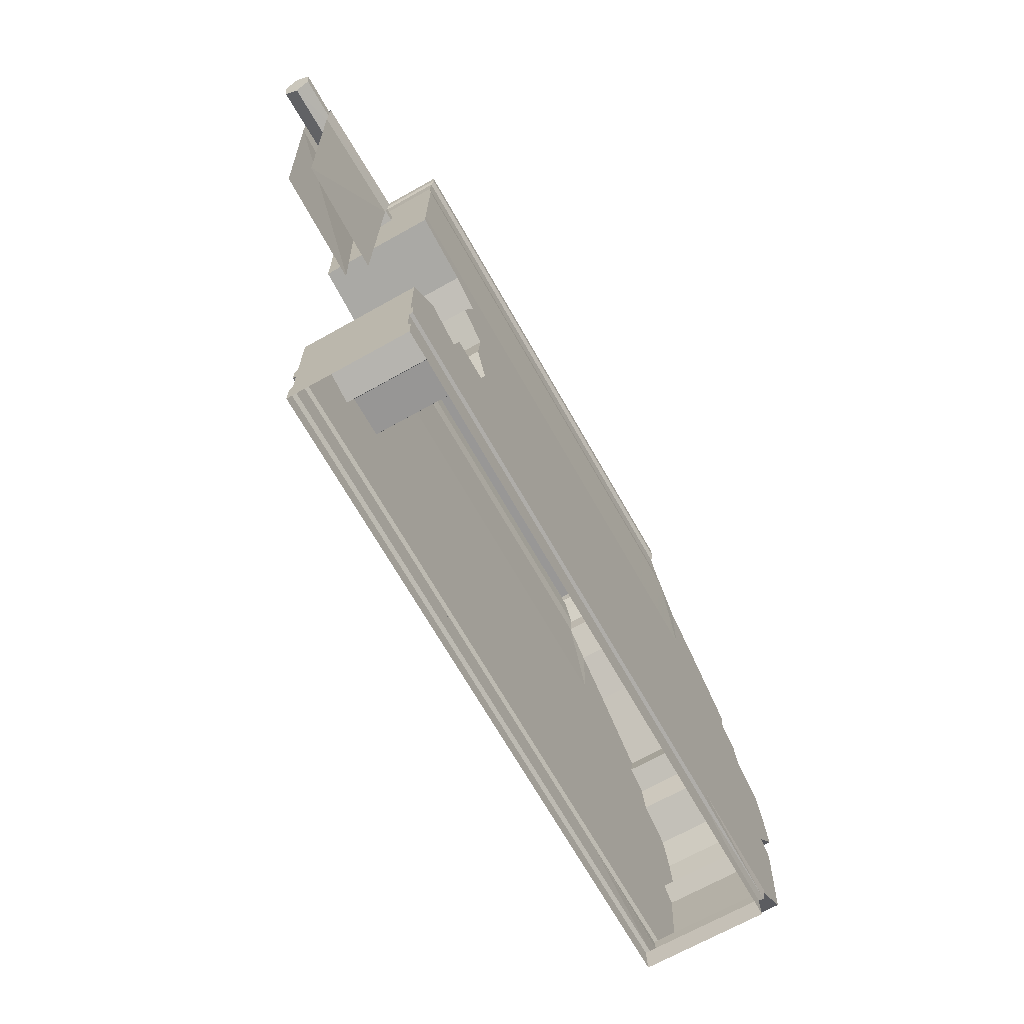
<metadata>
{"format":"obj","ext":"obj","renderer":"f3d","projection":"perspective","resolution":1024,"background":"white","views":[{"elev":-68.3,"azim":119.4,"up":"+Z"}]}
</metadata>
<code>
g huodong_fuben_652_pingtai02_qiang02_02
v 29.04 -119.6 841.6
v -202.2 -119.6 841.6
v -202.2 -119.6 603
v 29.04 -119.6 603
v 584.3 -119.7 841.6
v 584.3 -122.4 1056
v 29.04 -122.3 1056
v -202.2 -119.6 162.5
v 29.04 -119.6 162.5
v -202.2 -122.3 1056
v -528.4 -119.4 841.6
v -528.4 -119.4 603
v -359.4 -119.5 603
v -359.4 -119.5 841.6
v -528.4 -119.4 162.5
v -359.4 -119.5 162.5
v -803.1 -119.4 720.1
v -742.9 -119.4 800.3
v -790.6 -119.4 773.7
v -750.6 -119.4 841.6
v -883.5 -119.3 437.9
v -871.2 -119.3 234
v -783.5 -119.4 162.5
v -854.4 -119.4 465.6
v -911.1 -119.3 536.7
v 386.2 -119.7 754.7
v 350 -119.7 622.6
v 413.3 -119.7 663.5
v 450.2 -119.7 788.5
v 584.3 -119.7 810
v 521.6 -119.7 368
v 442.4 -119.7 344.7
v 584.3 -119.7 162.5
v 342.1 -119.7 412.9
v 328 -119.7 463.5
v 584.3 -119.7 841.6
v 584.3 -3.429 841.6
v 584.3 -3.429 1056
v 584.3 -122.4 1056
v 584.3 -119.7 810
v 584.3 -3.429 810
v 351.8 -119.7 603
v 584.3 -119.7 162.5
v 584.3 -3.429 162.5
v 584.3 -3.429 296.5
v 584.3 -119.7 296.5
v -359.4 -122.2 1056
v 29.04 112.7 841.6
v 29.04 112.7 603
v -202.2 112.7 603
v -202.2 112.7 841.6
v 29.04 115.5 1056
v 584.3 115.6 1056
v 584.3 112.9 841.6
v 29.04 112.7 162.5
v -202.2 112.7 162.5
v -202.2 115.4 1056
v -528.4 112.6 841.6
v -359.4 112.7 841.6
v -359.4 112.7 603
v -528.4 112.6 603
v -359.4 112.7 162.5
v -528.4 112.6 162.5
v -803.1 112.5 720.1
v -790.6 112.5 773.7
v -742.9 112.5 800.3
v -750.6 112.5 841.6
v -883.5 112.5 437.9
v -783.5 112.5 162.5
v -871.2 112.5 234
v -854.4 112.5 465.6
v -911.1 112.5 536.7
v 386.2 112.8 754.7
v 413.3 112.8 663.5
v 350 112.8 622.6
v 450.2 112.8 788.5
v 584.3 112.9 810
v 521.6 112.9 368
v 584.3 112.9 162.5
v 442.4 112.8 344.7
v 342.1 112.8 412.9
v 328 112.8 463.5
v 584.3 112.9 841.6
v 584.3 115.6 1056
v 584.3 112.9 810
v 351.8 112.8 603
v 584.3 112.9 162.5
v 584.3 112.9 296.5
v -359.4 115.4 1056
v -899.1 -119.3 608.7
v -618.2 -119.4 940.2
v -530.2 -119.4 998.9
v -475.6 -122.2 1056
v -878.6 -119.3 678.9
v 584.3 -119.7 296.5
v 357.4 -119.7 539.1
v 424.5 -119.7 412.3
v -899.1 112.5 608.7
v -618.2 112.6 940.2
v -530.2 112.6 998.9
v -475.6 115.3 1056
v -878.6 112.5 678.9
v 584.3 112.9 296.5
v 357.4 112.8 539.1
v 424.5 112.8 412.3
f 1 2 3
f 3 4 1
f 1 5 6
f 6 7 1
f 4 3 8
f 8 9 4
f 7 10 2
f 2 1 7
f 11 12 13
f 13 14 11
f 12 15 16
f 16 13 12
f 17 12 18
f 18 19 17
f 12 11 20
f 20 18 12
f 21 22 23
f 23 15 21
f 24 15 12
f 12 25 24
f 26 1 27
f 27 28 26
f 29 30 5
f 5 1 29
f 31 32 9
f 9 33 31
f 34 35 4
f 4 9 34
f 36 37 38
f 38 39 36
f 40 41 37
f 37 36 40
f 4 42 27
f 27 1 4
f 43 44 45
f 45 46 43
f 14 13 3
f 3 2 14
f 13 16 8
f 8 3 13
f 47 14 2
f 2 10 47
f 48 49 50
f 50 51 48
f 48 52 53
f 53 54 48
f 49 55 56
f 56 50 49
f 52 48 51
f 51 57 52
f 58 59 60
f 60 61 58
f 61 60 62
f 62 63 61
f 64 65 66
f 66 61 64
f 61 66 67
f 67 58 61
f 68 63 69
f 69 70 68
f 71 72 61
f 61 63 71
f 73 74 75
f 75 48 73
f 76 48 54
f 54 77 76
f 78 79 55
f 55 80 78
f 81 55 49
f 49 82 81
f 83 84 38
f 38 37 83
f 85 83 37
f 37 41 85
f 49 48 75
f 75 86 49
f 87 88 45
f 45 44 87
f 59 51 50
f 50 60 59
f 60 50 56
f 56 62 60
f 89 57 51
f 51 59 89
f 25 12 90
f 91 11 92
f 92 11 93
f 14 47 93
f 91 20 11
f 11 14 93
f 17 94 12
f 94 90 12
f 24 21 15
f 31 33 95
f 26 29 1
f 96 42 4
f 97 34 9
f 32 97 9
f 35 96 4
f 72 98 61
f 99 100 58
f 100 101 58
f 59 101 89
f 99 58 67
f 58 101 59
f 64 61 102
f 102 61 98
f 71 63 68
f 78 103 79
f 73 48 76
f 104 49 86
f 105 55 81
f 80 55 105
f 82 49 104
g huodong_fuben_652_pingtai02_qiang02_02
v 450.2 112.8 788.5
v 584.3 112.9 810
v 584.3 -3.429 810
v 450.2 -119.7 788.5
v 386.2 -119.7 754.7
v 386.2 112.8 754.7
v 450.2 112.8 788.5
v 450.2 -119.7 788.5
v 413.3 -119.7 663.5
v 413.3 112.8 663.5
v 386.2 112.8 754.7
v 386.2 -119.7 754.7
v 350 -119.7 622.6
v 350 112.8 622.6
v 413.3 112.8 663.5
v 413.3 -119.7 663.5
v 351.8 -119.7 603
v 351.8 112.8 603
v 350 112.8 622.6
v 350 -119.7 622.6
v 357.4 -119.7 539.1
v 357.4 112.8 539.1
v 328 -119.7 463.5
v 328 112.8 463.5
v 357.4 112.8 539.1
v 357.4 -119.7 539.1
v 342.1 -119.7 412.9
v 342.1 112.8 412.9
v 328 112.8 463.5
v 328 -119.7 463.5
v 424.5 -119.7 412.3
v 424.5 112.8 412.3
v 342.1 112.8 412.9
v 342.1 -119.7 412.9
v 442.4 -119.7 344.7
v 442.4 112.8 344.7
v 424.5 112.8 412.3
v 424.5 -119.7 412.3
v 521.6 -119.7 368
v 521.6 112.9 368
v 442.4 112.8 344.7
v 442.4 -119.7 344.7
v -732.9 -125.3 8.78
v -728.2 -125.3 52.08
v -728.2 118.5 52.08
v -732.9 118.5 8.78
v -734.4 -118.7 60.69
v -774.8 -122 121.2
v -774.8 115.1 121.2
v -734.4 111.8 60.69
v -871.2 -119.3 234
v -871.2 112.5 234
v -783.5 112.5 162.5
v -783.5 -119.4 162.5
v -883.5 -119.3 437.9
v -883.5 112.5 437.9
v -871.2 112.5 234
v -871.2 -119.3 234
v -854.4 -119.4 465.6
v -854.4 112.5 465.6
v -883.5 112.5 437.9
v -883.5 -119.3 437.9
v -911.1 -119.3 536.7
v -911.1 112.5 536.7
v -854.4 112.5 465.6
v -854.4 -119.4 465.6
v -899.1 -119.3 608.7
v -899.1 112.5 608.7
v -911.1 112.5 536.7
v -911.1 -119.3 536.7
v -878.6 -119.3 678.9
v -878.6 112.5 678.9
v -899.1 112.5 608.7
v -899.1 -119.3 608.7
v -803.1 -119.4 720.1
v -803.1 112.5 720.1
v -878.6 112.5 678.9
v -878.6 -119.3 678.9
v -750.6 -119.4 841.6
v -750.6 112.5 841.6
v -742.9 112.5 800.3
v -742.9 -119.4 800.3
v -618.2 -119.4 940.2
v -618.2 112.6 940.2
v -750.6 112.5 841.6
v -750.6 -119.4 841.6
v -530.2 -119.4 998.9
v -530.2 112.6 998.9
v -530.2 -119.4 998.9
v -475.6 -122.2 1056
v -475.6 115.3 1056
v -530.2 112.6 998.9
v -474.9 -118.5 1094
v -474.9 111.7 1094
v -475.6 115.3 1056
v -475.6 -122.2 1056
v -456.2 -118.8 1128
v -456.2 112 1128
v -474.9 111.7 1094
v -474.9 -118.5 1094
v -449.6 -119 1146
v -449.6 112.1 1146
v -456.2 112 1128
v -456.2 -118.8 1128
v -449.6 -119 1146
v -442.8 -125.2 1158
v -442.8 118.3 1158
v -449.6 112.1 1146
v -742.9 -119.4 800.3
v -742.9 112.5 800.3
v -790.6 112.5 773.7
v -790.6 -119.4 773.7
v 584.3 -3.429 296.5
v 584.3 112.9 296.5
v 521.6 112.9 368
v 584.3 -119.7 296.5
v -728.2 118.5 52.08
v -728.2 -125.3 52.08
v -774.8 -122 121.2
v -777.2 -125.3 153.8
v -777.2 118.4 153.8
v -774.8 115.1 121.2
v -783.5 -119.4 162.5
v -783.5 112.5 162.5
v -777.2 118.4 153.8
v -777.2 -125.3 153.8
v -803.1 -119.4 720.1
v -790.6 -119.4 773.7
v -790.6 112.5 773.7
v -803.1 112.5 720.1
v 584.3 -119.7 810
v -442.8 -125.2 1158
v -444.8 -3.429 1179
v -442.8 118.3 1158
v 521.6 -119.7 368
v -442.8 -125.2 1158
v -442.6 -124.9 1179
v -444.8 -3.429 1179
v -444.8 -3.429 1179
v -442.6 118.1 1179
v -442.8 118.3 1158
f 106 107 108
f 108 109 106
f 110 111 112
f 112 113 110
f 114 115 116
f 116 117 114
f 118 119 120
f 120 121 118
f 122 123 124
f 124 125 122
f 126 127 123
f 123 122 126
f 128 129 130
f 130 131 128
f 132 133 134
f 134 135 132
f 136 137 138
f 138 139 136
f 140 141 142
f 142 143 140
f 144 145 146
f 146 147 144
f 148 149 150
f 150 151 148
f 152 153 154
f 154 155 152
f 156 157 158
f 158 159 156
f 160 161 162
f 162 163 160
f 164 165 166
f 166 167 164
f 168 169 170
f 170 171 168
f 172 173 174
f 174 175 172
f 176 177 178
f 178 179 176
f 180 181 182
f 182 183 180
f 184 185 186
f 186 187 184
f 188 189 190
f 190 191 188
f 192 193 189
f 189 188 192
f 194 195 196
f 196 197 194
f 198 199 200
f 200 201 198
f 202 203 204
f 204 205 202
f 206 207 208
f 208 209 206
f 210 211 212
f 212 213 210
f 214 215 216
f 216 217 214
f 218 219 220
f 220 221 218
f 152 155 222
f 222 223 152
f 224 225 226
f 226 227 224
f 228 229 230
f 230 231 228
f 232 233 234
f 234 235 232
f 236 109 108
f 237 238 239
f 240 221 220
f 241 242 243
f 244 245 246
g huodong_fuben_652_pingtai02_qiang02_02
v 919.5 -9.179 986.2
v 922.4 -35.87 1001
v 806.1 -33.72 999.1
v 804.4 -7.77 984.8
v 922.4 -35.87 1001
v 928.5 -35.11 1029
v 809.7 -32.97 1026
v 806.1 -33.72 999.1
v 928.5 -35.11 1029
v 931.7 -7.373 1042
v 811.7 -5.996 1038
v 809.7 -32.97 1026
v 811.7 -5.996 1038
v 931.7 -7.373 1042
v 928.7 19.46 1027
v 809.9 20.09 1024
v 809.9 20.09 1024
v 928.7 19.46 1027
v 922.6 18.41 999.3
v 806.3 19.07 997.3
v 806.3 19.07 997.3
v 922.6 18.41 999.3
v 919.5 -9.179 986.2
v 804.4 -7.77 984.8
v 928.7 19.46 1027
v 931.7 -7.373 1042
v 928.5 -35.11 1029
v 919.5 -9.179 986.2
v 689.2 -6.361 983.5
v 689.7 -31.58 997.1
v 573.4 -29.44 995.1
v 574.1 -4.953 982.2
v 689.7 -31.58 997.1
v 690.9 -30.83 1023
v 572.2 -28.69 1019
v 573.4 -29.44 995.1
v 690.9 -30.83 1023
v 691.7 -4.619 1034
v 571.6 -3.242 1030
v 572.2 -28.69 1019
v 691.7 -4.619 1034
v 693.3 20.98 1021
v 572.3 21.35 1017
v 571.6 -3.242 1030
v 693.3 20.98 1021
v 689.9 19.73 995.3
v 573.6 20.39 993.3
v 572.3 21.35 1017
v 689.9 19.73 995.3
v 689.2 -6.361 983.5
v 574.1 -4.953 982.2
v 573.6 20.39 993.3
v 689.7 -31.58 997.1
v 689.2 -6.361 983.5
v 690.9 -30.83 1023
v 689.7 -31.58 997.1
v 691.7 -4.619 1034
v 690.9 -30.83 1023
v 691.7 -4.619 1034
v 693.3 20.98 1021
v 693.3 20.98 1021
v 689.9 19.73 995.3
v 689.9 19.73 995.3
v 689.2 -6.361 983.5
v 922.4 -35.87 1001
v 922.6 18.41 999.3
f 247 248 249
f 249 250 247
f 251 252 253
f 253 254 251
f 255 256 257
f 257 258 255
f 259 260 261
f 261 262 259
f 263 264 265
f 265 266 263
f 267 268 269
f 269 270 267
f 271 272 273
f 273 274 271
f 275 276 277
f 277 278 275
f 279 280 281
f 281 282 279
f 283 284 285
f 285 286 283
f 287 288 289
f 289 290 287
f 291 292 293
f 293 294 291
f 295 296 297
f 297 298 295
f 250 249 299
f 299 300 250
f 254 253 301
f 301 302 254
f 258 257 303
f 303 304 258
f 305 259 262
f 262 306 305
f 307 263 266
f 266 308 307
f 309 267 270
f 270 310 309
f 274 273 311
f 274 312 271
g huodong_fuben_652_pingtai02_qiang02_02
v 617.1 -31.81 526.5
v 830.2 -32.92 550.7
v 842.6 -39.06 976
v 616.3 -45.27 972.5
v 611.4 -0.5133 1039
v 840.9 -6.325 1043
v 845 24.6 1024
v 610.5 30.34 1020
v 846.9 -33.39 1027
v 616.6 -39.69 1024
v 610 22.14 970
v 838.9 16.2 974.4
v 827.1 15.33 549.5
v 613.9 16.25 525.3
v 616.6 -39.69 1024
v 846.9 -33.39 1027
v 840.9 -6.325 1043
v 611.4 -0.5133 1039
v 610.5 30.34 1020
v 845 24.6 1024
v 618.1 -31.29 532.5
v 829.3 -32.38 556.5
v 841.5 -38.81 975.3
v 616.5 -45.03 971.4
v 611.6 -0.694 1037
v 839.8 -6.391 1042
v 843.9 24.23 1023
v 610.8 29.86 1018
v 845.8 -33.19 1026
v 616.8 -39.5 1022
v 610.3 21.74 968.9
v 837.9 15.91 973.8
v 826.2 15.4 555.4
v 614.9 16.31 531.4
v 616.8 -39.5 1022
v 845.8 -33.19 1026
v 839.8 -6.391 1042
v 611.6 -0.694 1037
v 610.8 29.86 1018
v 843.9 24.23 1023
f 313 314 315
f 315 316 313
f 317 318 319
f 319 320 317
f 316 315 321
f 321 322 316
f 323 324 325
f 325 326 323
f 327 328 329
f 329 330 327
f 331 332 324
f 324 323 331
f 333 334 335
f 335 336 333
f 337 338 339
f 339 340 337
f 336 335 341
f 341 342 336
f 343 344 345
f 345 346 343
f 347 348 349
f 349 350 347
f 351 352 344
f 344 343 351
g huodong_fuben_652_pingtai02_qiang02_02
v 584.3 -118.6 1094
v 29.04 -118.5 1094
v 29.04 -122.3 1056
v 584.3 -122.4 1056
v 584.3 -125.2 1179
v 584.3 -3.429 1179
v 40.94 -9.64 1179
v 40.86 -131.2 1179
v -190.4 -131.2 1179
v -202.2 -125.3 1158
v 29.03 -125.3 1158
v 40.86 -131.2 1179
v -528.4 -125.4 122.5
v -359.5 -125.4 122.5
v -359.5 -125.4 153.8
v -528.4 -125.4 153.8
v 29.04 -125.5 122.5
v 584.3 -125.6 122.5
v 584.3 -125.6 153.8
v 29.04 -125.5 153.8
v 584.3 -125.2 1179
v 584.3 -125.5 1158
v 584.3 -3.429 1158
v 584.3 -3.429 1179
v 581.3 -118.8 1146
v 29.03 -119 1146
v 29.04 -118.5 1094
v 584.3 -118.6 1094
v 584.3 -125.2 1179
v 584.3 -125.5 1158
v 581.3 -118.8 1146
v 584.3 -125.5 1158
v 29.03 -125.3 1158
v 29.03 -119 1146
v -528.4 -125.4 8.802
v -359.5 -125.4 8.803
v -359.5 -125.4 52.18
v -528.4 -125.4 52.18
v -528.4 -125.4 52.18
v -359.5 -125.4 52.18
v -359.4 -118.8 60.71
v -528.4 -118.7 60.71
v -528.4 -118.7 60.71
v -359.4 -118.8 60.71
v -359.4 -118.8 120
v -528.4 -118.7 120
v 29.04 -119.6 162.5
v -202.2 -119.6 162.5
v -202.2 -125.5 153.8
v 29.04 -125.5 153.8
v 29.04 -125.5 8.803
v 584.3 -125.6 8.729
v 584.3 -125.6 51.9
v 29.04 -125.5 52.18
v 29.04 -125.5 52.18
v 584.3 -125.6 51.9
v 584.3 -119 60.66
v 29.04 -118.9 60.71
v 29.04 -118.9 60.71
v 584.3 -119 60.66
v 584.3 -119 120
v 29.04 -118.9 120
v 584.3 -119.7 162.5
v 584.3 -125.6 153.8
v -528.4 -118.7 120
v -359.4 -118.8 120
v -359.5 -125.4 122.5
v -528.4 -125.4 122.5
v 29.04 -118.9 120
v 584.3 -119 120
v 584.3 -125.6 122.5
v 29.04 -125.5 122.5
v -202.2 -125.5 122.5
v -202.2 -125.5 153.8
v -190.4 -131.2 1179
v -190.3 -9.64 1179
v -359.4 -3.429 1179
v -359.5 -125 1179
v -202.2 -122.3 1056
v -202.2 -118.5 1094
v -359.5 -118.5 1094
v -359.4 -122.2 1056
v -202.2 -118.5 1094
v -202.2 -119 1146
v -359.5 -119 1146
v -359.5 -118.5 1094
v -202.2 -119 1146
v -202.2 -125.3 1158
v -359.5 -125.2 1158
v -359.5 -119 1146
v -202.2 -125.5 8.803
v -202.2 -125.5 52.18
v -202.2 -125.5 52.18
v -202.2 -118.8 60.71
v -202.2 -118.8 60.71
v -202.2 -118.8 120
v -528.4 -119.4 162.5
v -528.4 -125.4 153.8
v -359.5 -125.4 153.8
v -359.4 -119.5 162.5
v -202.2 -118.8 120
v -202.2 -125.5 122.5
v -732.9 -125.3 8.78
v -728.2 -125.3 52.08
v -728.2 -125.3 52.08
v -734.4 -118.7 60.69
v -734.4 -118.7 60.69
v -774.8 -122 121.2
v -774.8 -122 121.2
v -777.2 -125.3 153.8
v -777.2 -125.3 153.8
v -783.5 -119.4 162.5
v -359.4 -122.2 1056
v -359.5 -118.5 1094
v -474.9 -118.5 1094
v -475.6 -122.2 1056
v -359.5 -119 1146
v -449.6 -119 1146
v -456.2 -118.8 1128
v -359.5 -118.5 1094
v -359.5 -119 1146
v -359.5 -125.2 1158
v -442.8 -125.2 1158
v -449.6 -119 1146
v -359.5 -125.2 1158
v -359.5 -125 1179
v -442.6 -124.9 1179
v -442.8 -125.2 1158
v -359.5 -125 1179
v -359.4 -3.429 1179
v -444.8 -3.429 1179
v -442.6 -124.9 1179
v 584.3 -3.429 1056
v 584.3 -3.429 1094
v 584.3 -118.6 1094
v 584.3 -122.4 1056
v 584.3 -125.6 51.9
v 584.3 -3.429 51.9
v 584.3 -3.429 60.66
v 584.3 -119 60.66
v 584.3 -125.6 8.729
v 584.3 -3.429 8.729
v 584.3 -3.429 120
v 584.3 -119 120
v 584.3 -125.6 122.5
v 584.3 -3.518 121.2
v 584.3 -125.6 153.8
v 584.3 -3.429 153.8
v 584.3 -3.367 158.1
v 584.3 -119.7 162.5
v 584.3 -3.429 122.5
v -359.5 -125 1179
v -359.5 -125.2 1158
v 581.3 -118.8 1146
v 581.3 -3.429 1146
v 584.3 -3.429 1158
v 584.3 -125.5 1158
v 581.3 -118.8 1146
v 581.3 -3.429 1146
v 584.3 111.7 1094
v 584.3 115.6 1056
v 29.04 115.5 1056
v 29.04 111.7 1094
v 584.3 118.3 1179
v 29.04 118.2 1179
v -202.2 118.1 1179
v 29.04 118.2 1179
v 29.03 118.5 1158
v -202.2 118.4 1158
v -528.4 118.5 122.5
v -528.4 118.5 153.8
v -359.5 118.6 153.8
v -359.5 118.6 122.5
v 29.04 118.6 122.5
v 29.04 118.6 153.8
v 584.3 118.8 153.8
v 584.3 118.8 122.5
v 584.3 118.3 1179
v 584.3 118.6 1158
v 581.3 112 1146
v 584.3 111.7 1094
v 29.04 111.7 1094
v 29.03 112.1 1146
v 584.3 118.3 1179
v 584.3 118.6 1158
v 581.3 112 1146
v 29.03 112.1 1146
v 29.03 118.5 1158
v 584.3 118.6 1158
v -528.4 118.5 8.803
v -528.4 118.5 52.18
v -359.5 118.6 52.18
v -359.5 118.6 8.803
v -528.4 118.5 52.18
v -528.4 111.9 60.71
v -359.4 111.9 60.71
v -359.5 118.6 52.18
v -528.4 111.9 60.71
v -528.4 111.9 120
v -359.4 111.9 120
v -359.4 111.9 60.71
v 29.04 112.7 162.5
v 29.04 118.6 153.8
v -202.2 118.6 153.8
v -202.2 112.7 162.5
v 29.04 118.6 8.803
v 29.04 118.6 52.18
v 584.3 118.8 51.9
v 584.3 118.8 8.729
v 29.04 118.6 52.18
v 29.04 112 60.71
v 584.3 112.2 60.66
v 584.3 118.8 51.9
v 29.04 112 60.71
v 29.04 112 120
v 584.3 112.2 120
v 584.3 112.2 60.66
v 584.3 112.9 162.5
v 584.3 118.8 153.8
v -528.4 111.9 120
v -528.4 118.5 122.5
v -359.5 118.6 122.5
v -359.4 111.9 120
v 29.04 112 120
v 29.04 118.6 122.5
v 584.3 118.8 122.5
v 584.3 112.2 120
v -202.2 118.6 122.5
v -202.2 118.6 153.8
v -202.2 118.1 1179
v -359.5 118.1 1179
v -202.2 115.4 1056
v -359.4 115.4 1056
v -359.5 111.7 1094
v -202.2 111.7 1094
v -202.2 111.7 1094
v -359.5 111.7 1094
v -359.5 112.1 1146
v -202.2 112.1 1146
v -202.2 112.1 1146
v -359.5 112.1 1146
v -359.5 118.4 1158
v -202.2 118.4 1158
v -202.2 118.6 8.803
v -202.2 118.6 52.18
v -202.2 118.6 52.18
v -202.2 112 60.71
v -202.2 112 60.71
v -202.2 112 120
v -528.4 112.6 162.5
v -359.4 112.7 162.5
v -359.5 118.6 153.8
v -528.4 118.5 153.8
v -202.2 112 120
v -202.2 118.6 122.5
v -732.9 118.5 8.78
v -728.2 118.5 52.08
v -728.2 118.5 52.08
v -734.4 111.8 60.69
v -734.4 111.8 60.69
v -774.8 115.1 121.2
v -774.8 115.1 121.2
v -777.2 118.4 153.8
v -777.2 118.4 153.8
v -783.5 112.5 162.5
v -359.4 115.4 1056
v -475.6 115.3 1056
v -474.9 111.7 1094
v -359.5 111.7 1094
v -456.2 112 1128
v -449.6 112.1 1146
v -359.5 112.1 1146
v -359.5 111.7 1094
v -359.5 118.4 1158
v -442.8 118.3 1158
v -442.6 118.1 1179
v -359.5 118.1 1179
v -359.5 118.1 1179
v -442.6 118.1 1179
v 584.3 115.6 1056
v 584.3 111.7 1094
v 584.3 112.2 60.66
v 584.3 118.8 51.9
v 584.3 118.8 8.729
v 584.3 112.2 120
v 584.3 118.8 122.5
v 584.3 -3.341 121.2
v 584.3 118.8 153.8
v 584.3 112.9 162.5
v 584.3 -3.491 158.1
v -442.8 118.3 1158
v -359.5 118.4 1158
v -359.5 112.1 1146
v -449.6 112.1 1146
v -359.5 118.1 1179
v -359.5 118.4 1158
v 581.3 112 1146
v 584.3 118.6 1158
v 581.3 112 1146
v -774.8 -122 121.2
v -474.9 -118.5 1094
v 584.3 -3.429 162.5
v -774.8 115.1 121.2
v -474.9 111.7 1094
f 353 354 355
f 355 356 353
f 357 358 359
f 359 360 357
f 361 362 363
f 363 364 361
f 365 366 367
f 367 368 365
f 369 370 371
f 371 372 369
f 373 374 375
f 375 376 373
f 377 378 379
f 379 380 377
f 381 364 363
f 363 382 381
f 383 384 385
f 385 386 383
f 387 388 389
f 389 390 387
f 391 392 393
f 393 394 391
f 395 396 397
f 397 398 395
f 399 400 401
f 401 402 399
f 403 404 405
f 405 406 403
f 407 408 409
f 409 410 407
f 411 412 413
f 413 414 411
f 415 399 402
f 402 416 415
f 417 418 419
f 419 420 417
f 421 422 423
f 423 424 421
f 425 426 367
f 367 366 425
f 427 428 429
f 429 430 427
f 431 432 433
f 433 434 431
f 435 436 437
f 437 438 435
f 439 440 441
f 441 442 439
f 443 444 389
f 389 388 443
f 445 446 393
f 393 392 445
f 447 448 397
f 397 396 447
f 449 450 451
f 451 452 449
f 453 454 419
f 419 418 453
f 455 387 390
f 390 456 455
f 457 391 394
f 394 458 457
f 459 395 398
f 398 460 459
f 461 365 368
f 368 462 461
f 463 450 449
f 449 464 463
f 465 466 467
f 467 468 465
f 469 470 471
f 471 472 469
f 473 474 475
f 475 476 473
f 477 478 479
f 479 480 477
f 481 482 483
f 483 484 481
f 485 486 487
f 487 488 485
f 489 490 491
f 491 492 489
f 493 494 490
f 490 489 493
f 492 491 495
f 495 496 492
f 497 496 495
f 495 498 497
f 499 500 501
f 501 502 499
f 497 503 500
f 500 499 497
f 504 505 362
f 362 361 504
f 452 451 401
f 401 400 452
f 369 372 426
f 426 425 369
f 360 359 428
f 428 427 360
f 355 354 432
f 432 431 355
f 379 378 436
f 436 435 379
f 386 385 440
f 440 439 386
f 403 406 444
f 444 443 403
f 407 410 446
f 446 445 407
f 411 414 448
f 448 447 411
f 421 424 454
f 454 453 421
f 506 507 508
f 508 509 506
f 510 487 486
f 486 511 510
f 512 513 514
f 514 515 512
f 516 517 359
f 359 358 516
f 518 519 520
f 520 521 518
f 522 523 524
f 524 525 522
f 526 527 528
f 528 529 526
f 530 376 375
f 375 531 530
f 532 533 534
f 534 535 532
f 536 537 520
f 520 519 536
f 538 539 540
f 540 541 538
f 542 543 544
f 544 545 542
f 546 547 548
f 548 549 546
f 550 551 552
f 552 553 550
f 554 555 556
f 556 557 554
f 558 559 560
f 560 561 558
f 562 563 564
f 564 565 562
f 566 567 568
f 568 569 566
f 570 571 555
f 555 554 570
f 572 573 574
f 574 575 572
f 576 577 578
f 578 579 576
f 580 525 524
f 524 581 580
f 582 583 429
f 429 428 582
f 584 585 586
f 586 587 584
f 588 589 590
f 590 591 588
f 592 593 594
f 594 595 592
f 596 545 544
f 544 597 596
f 598 549 548
f 548 599 598
f 600 553 552
f 552 601 600
f 602 603 604
f 604 605 602
f 606 575 574
f 574 607 606
f 608 609 543
f 543 542 608
f 610 611 547
f 547 546 610
f 612 613 551
f 551 550 612
f 614 615 523
f 523 522 614
f 616 617 602
f 602 605 616
f 618 619 620
f 620 621 618
f 622 623 624
f 624 625 622
f 626 627 628
f 628 629 626
f 630 631 483
f 483 482 630
f 485 632 633
f 633 486 485
f 634 491 490
f 490 635 634
f 636 635 490
f 490 494 636
f 634 637 495
f 495 491 634
f 638 639 495
f 495 637 638
f 640 641 642
f 642 500 640
f 638 640 500
f 500 503 638
f 643 644 645
f 645 646 643
f 647 518 521
f 521 648 647
f 603 557 556
f 556 604 603
f 526 580 581
f 581 527 526
f 517 582 428
f 428 359 517
f 514 584 587
f 587 515 514
f 534 588 591
f 591 535 534
f 539 592 595
f 595 540 539
f 558 596 597
f 597 559 558
f 562 598 599
f 599 563 562
f 566 600 601
f 601 567 566
f 576 606 607
f 607 577 576
f 649 650 508
f 508 507 649
f 651 511 486
f 486 633 651
f 417 420 652
f 653 472 471
f 497 498 503
f 502 501 654
f 572 655 573
f 656 622 625
f 638 503 639
f 641 654 642

</code>
